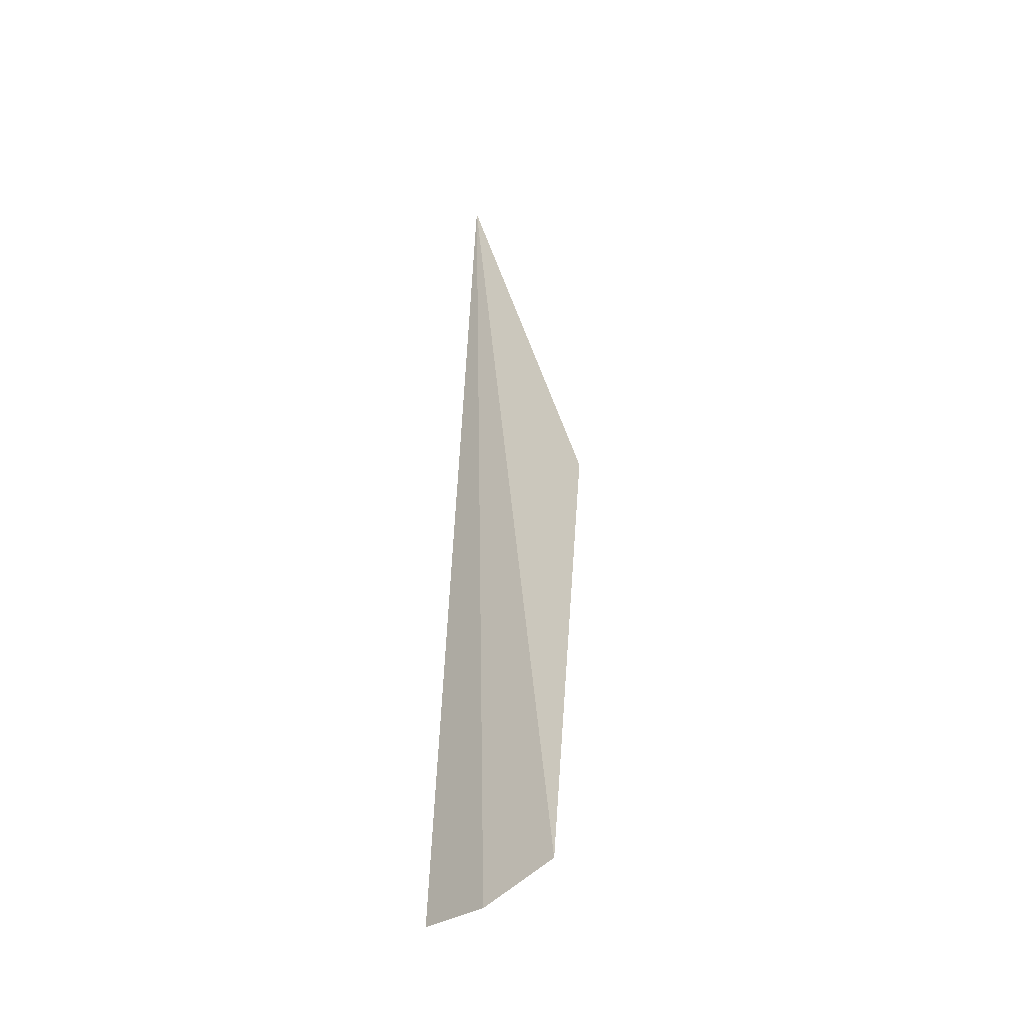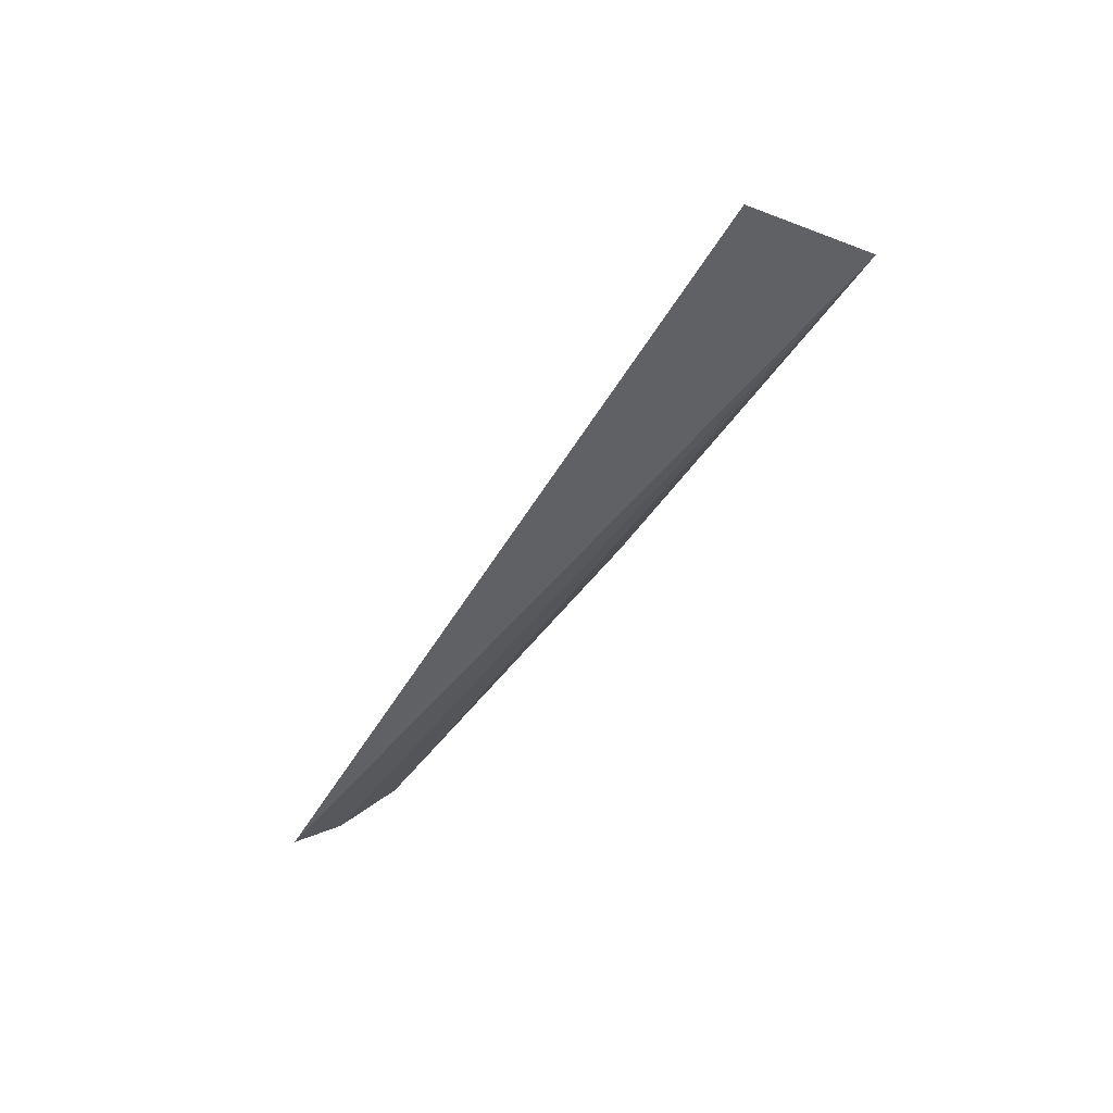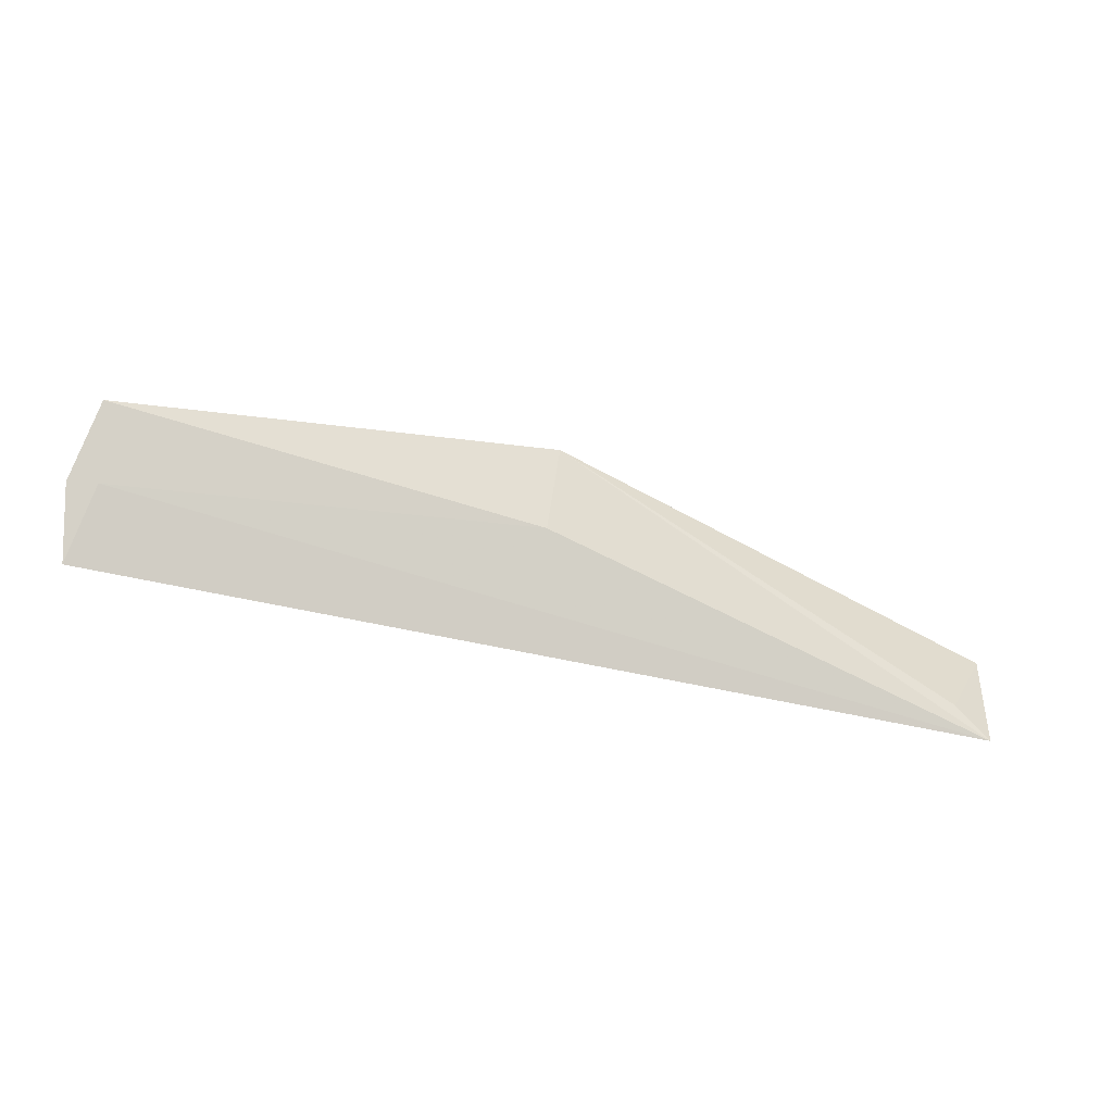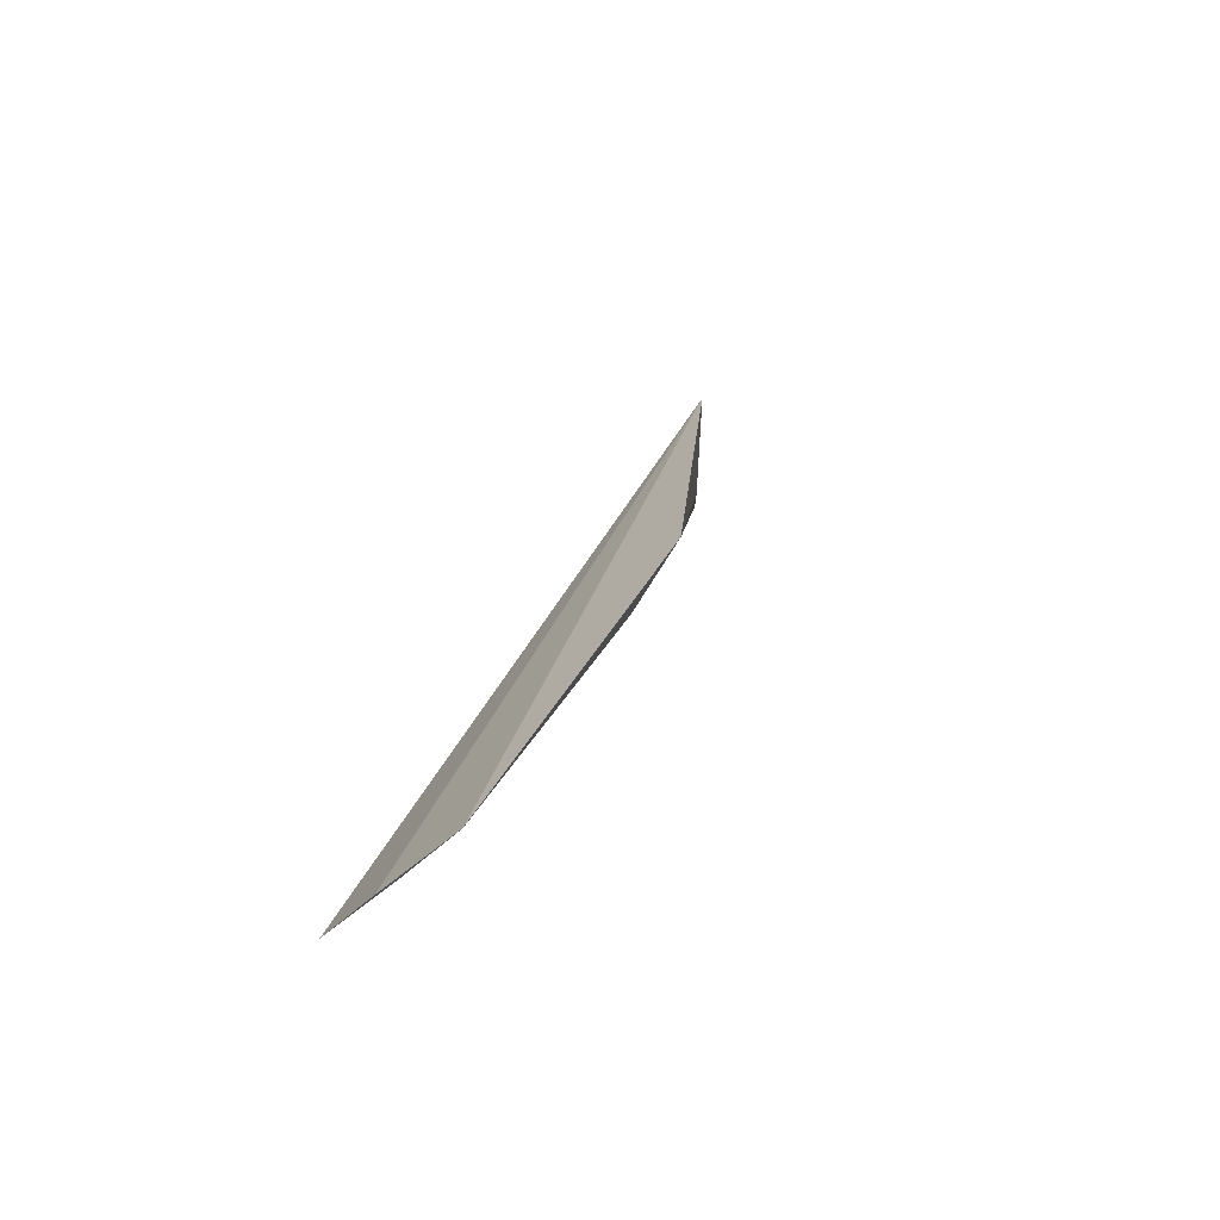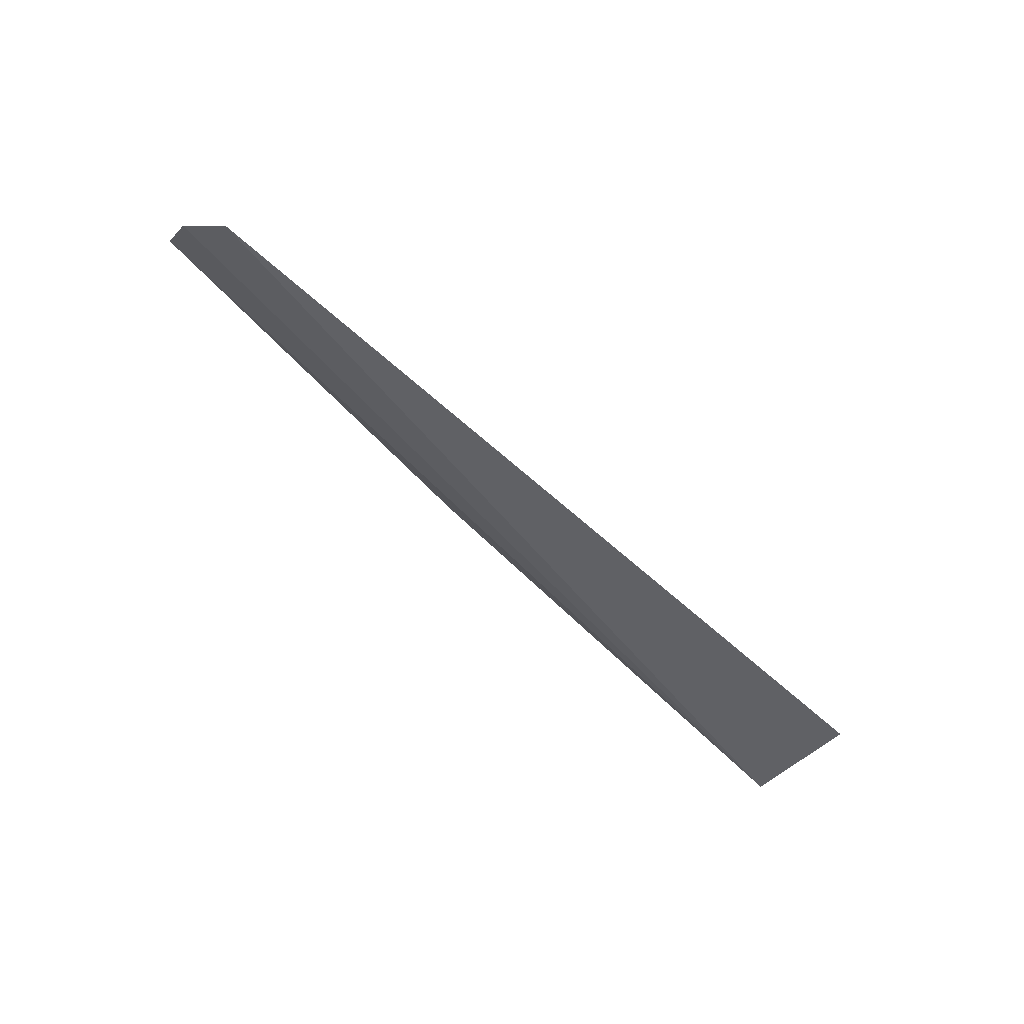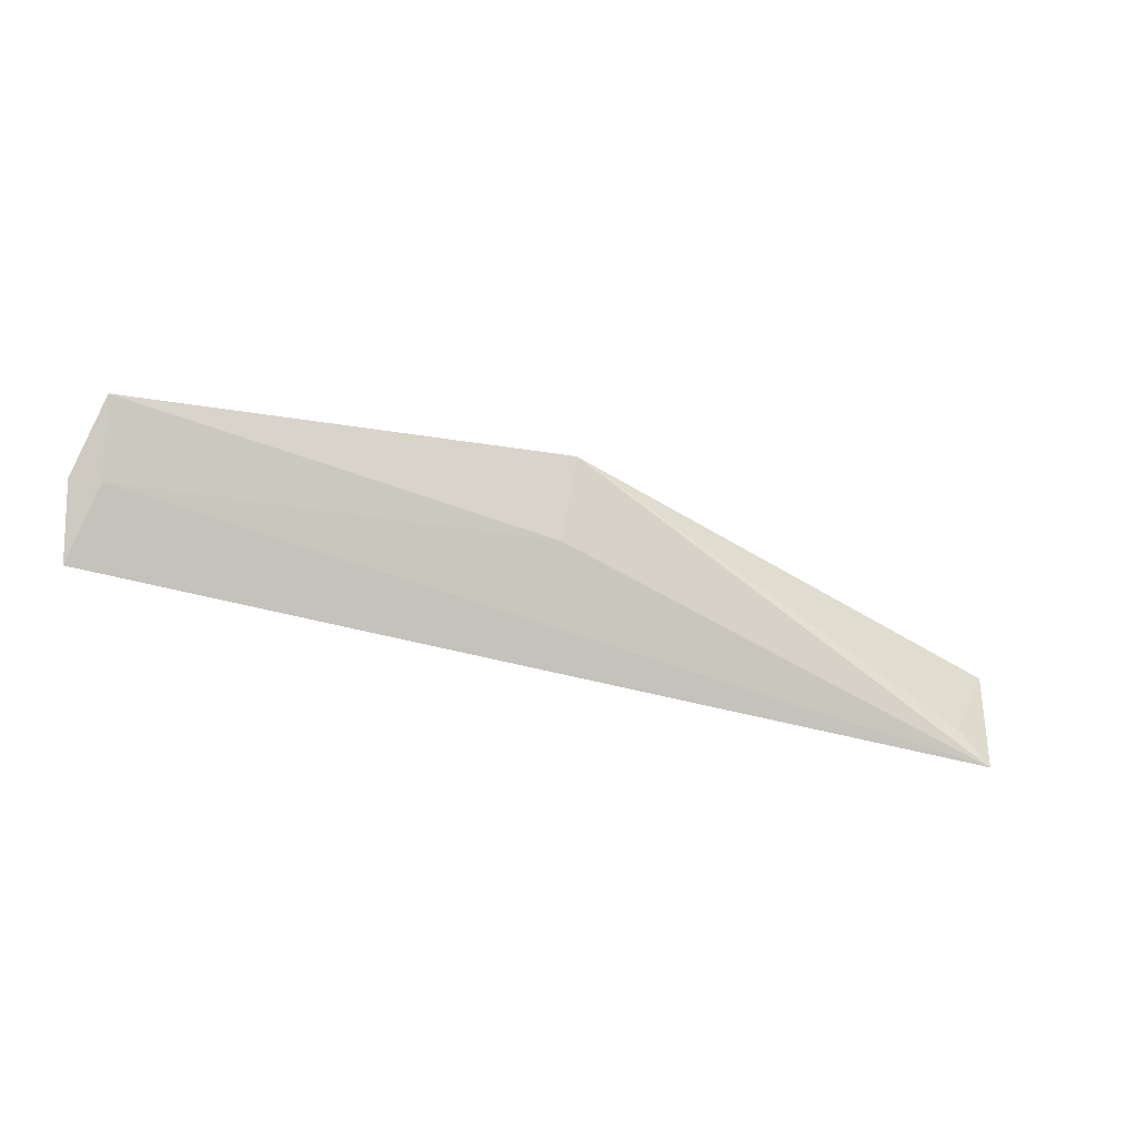
<metadata>
{"format":"obj","ext":"obj","renderer":"f3d","projection":"perspective","resolution":1024,"background":"white","views":[{"elev":44.7,"azim":91.2,"up":"+Z"},{"elev":-46.8,"azim":-117.8,"up":"+Y"},{"elev":-55.6,"azim":165.3,"up":"+Z"},{"elev":23.4,"azim":108.7,"up":"+Z"},{"elev":-52.1,"azim":134.6,"up":"+Y"},{"elev":-48.4,"azim":161.6,"up":"+Z"}]}
</metadata>
<code>
v -0.007019 -0.006016 0.1131
v -0.006516 -0.007918 0.1113
v -0.007434 -0.007712 0.1113
v -0.03528 -0.009214 0.11
v -0.0355 -0.00908 0.1138
v -0.006963 -0.009573 0.1096
v -0.02051 -0.006651 0.1124
v -0.02056 -0.005302 0.1148
v -0.03414 -0.008828 0.1109
f 1 2 3
f 5 2 1
f 6 3 2
f 6 4 3
f 6 5 4
f 6 2 5
f 7 1 3
f 7 3 4
f 8 5 1
f 8 1 7
f 8 7 4
f 9 8 4
f 9 4 5
f 9 5 8

</code>
